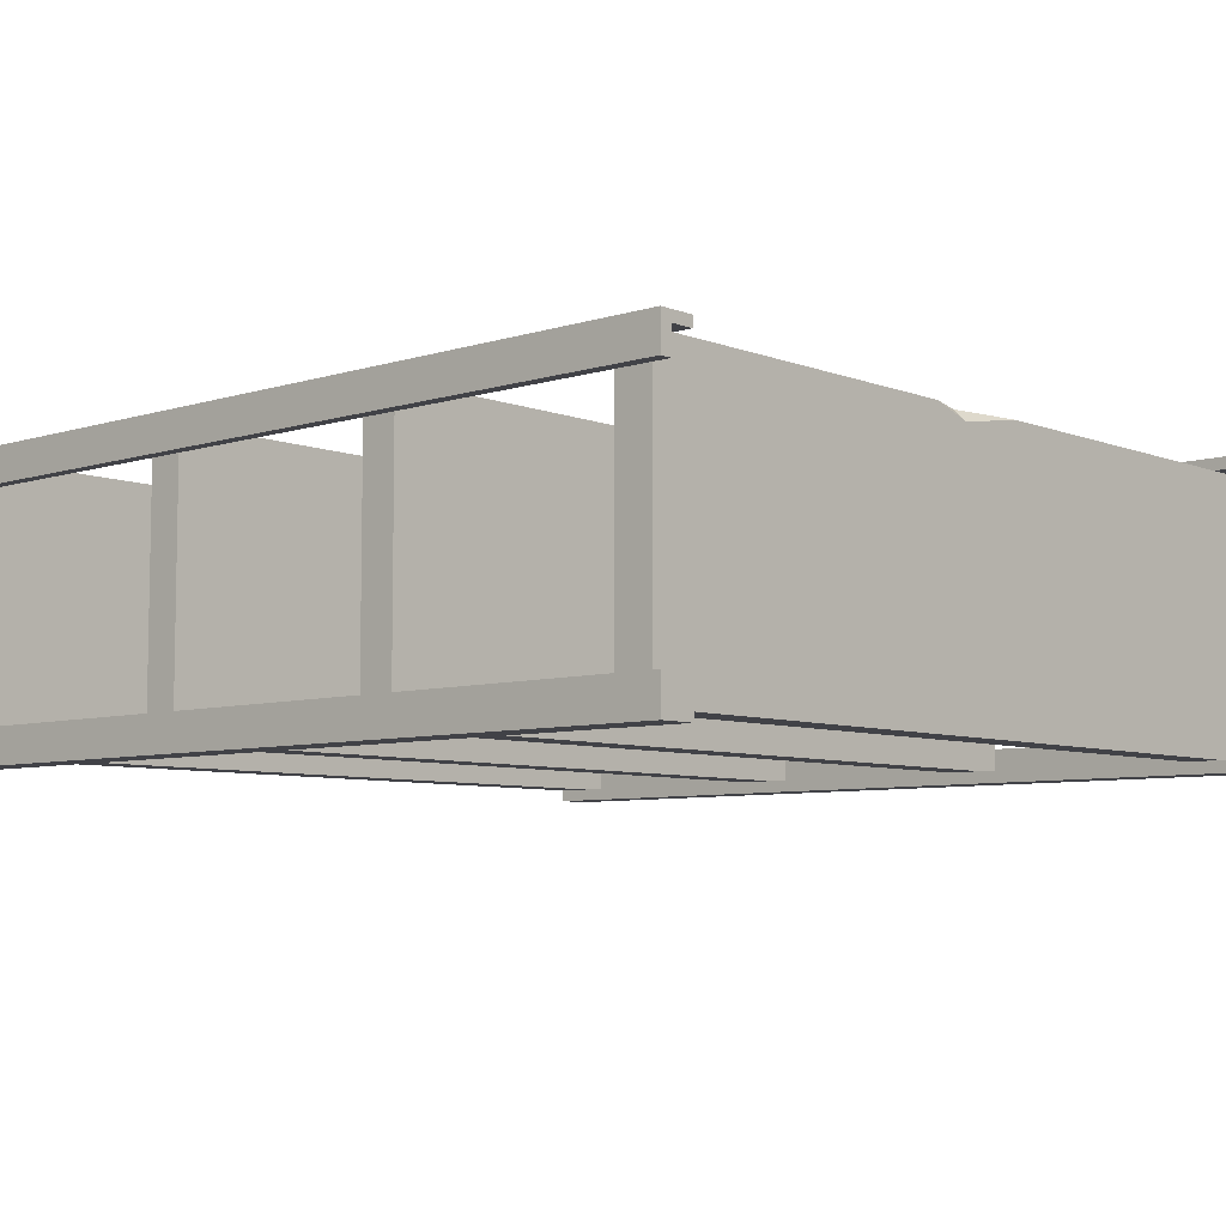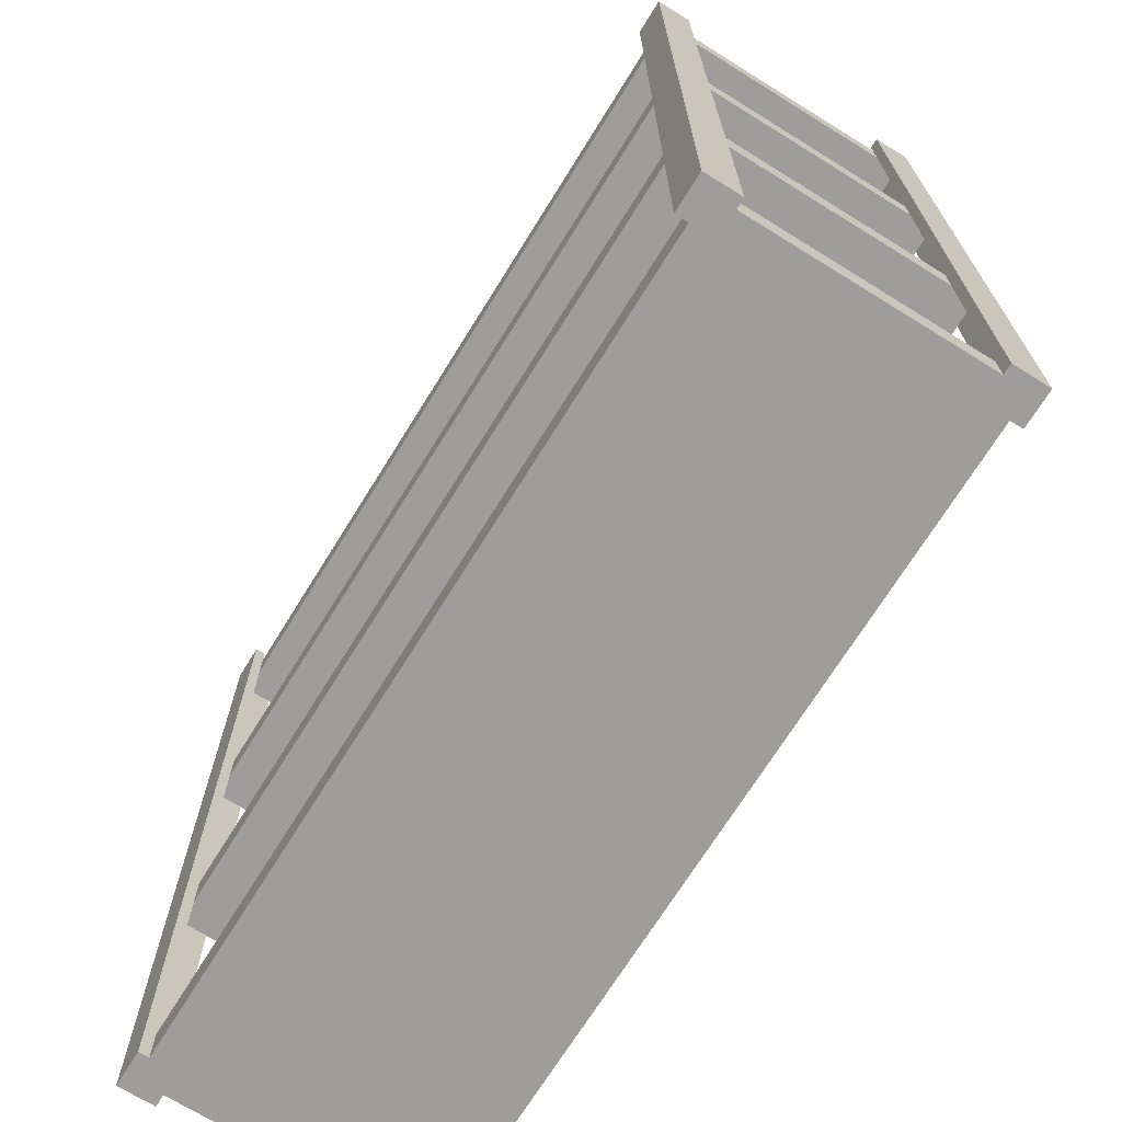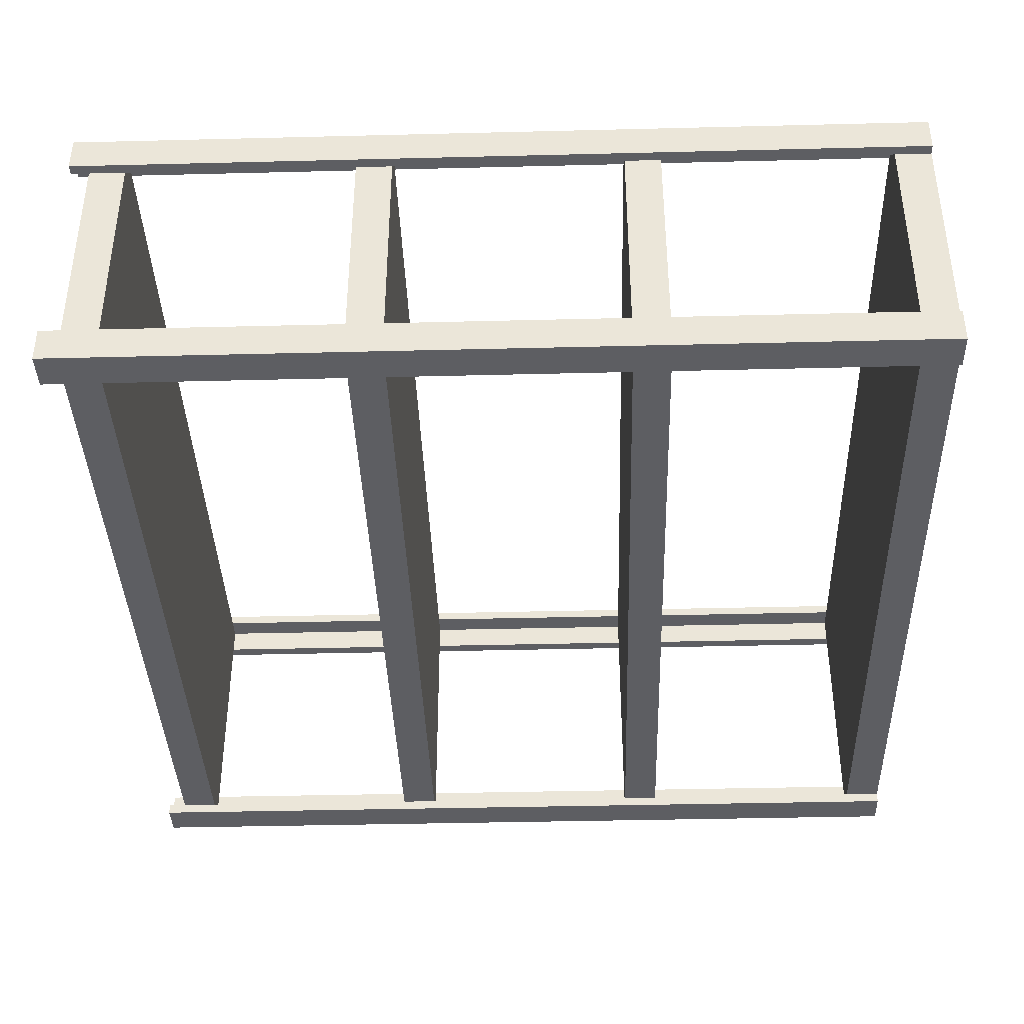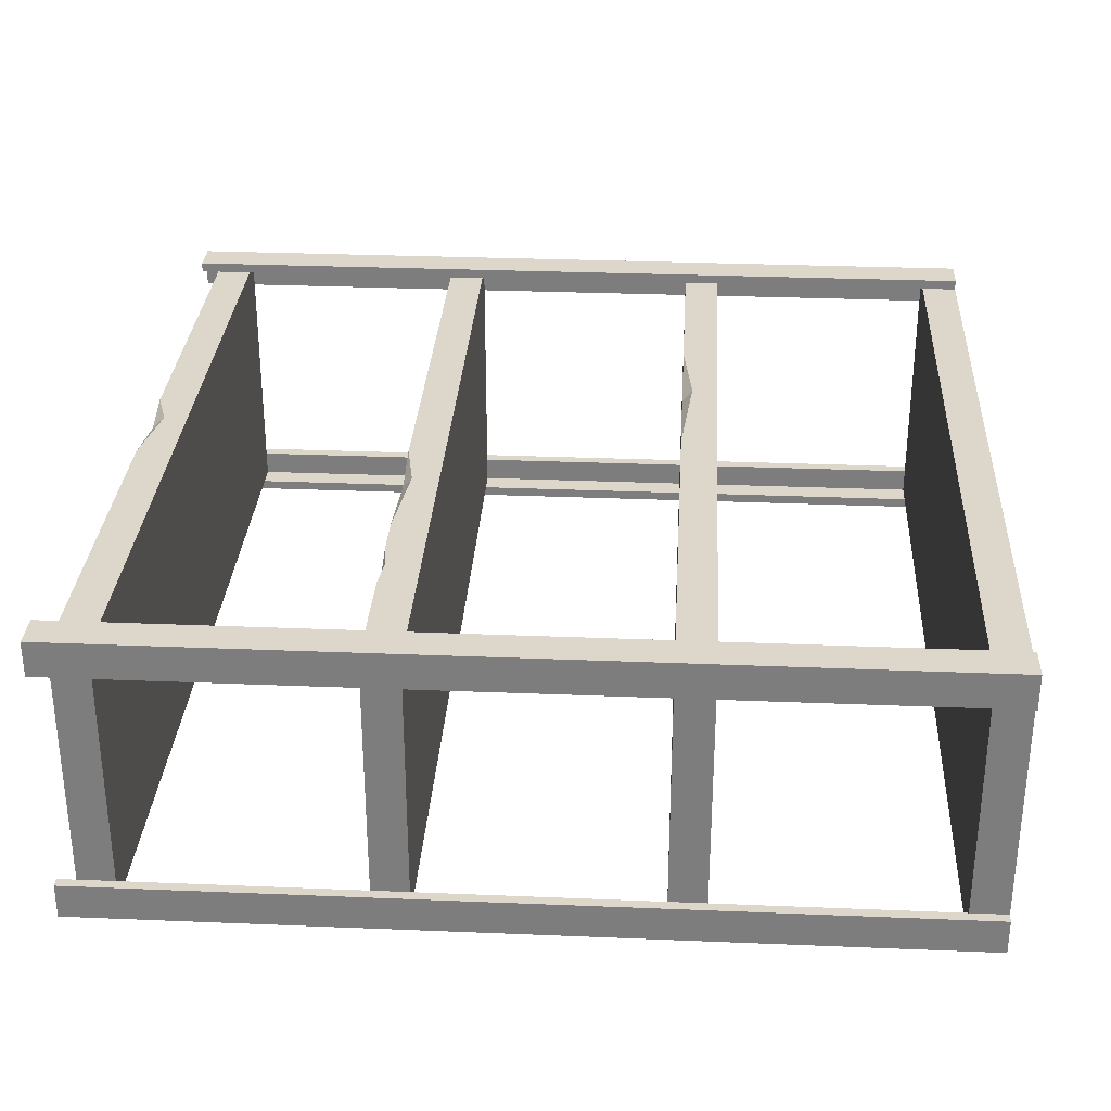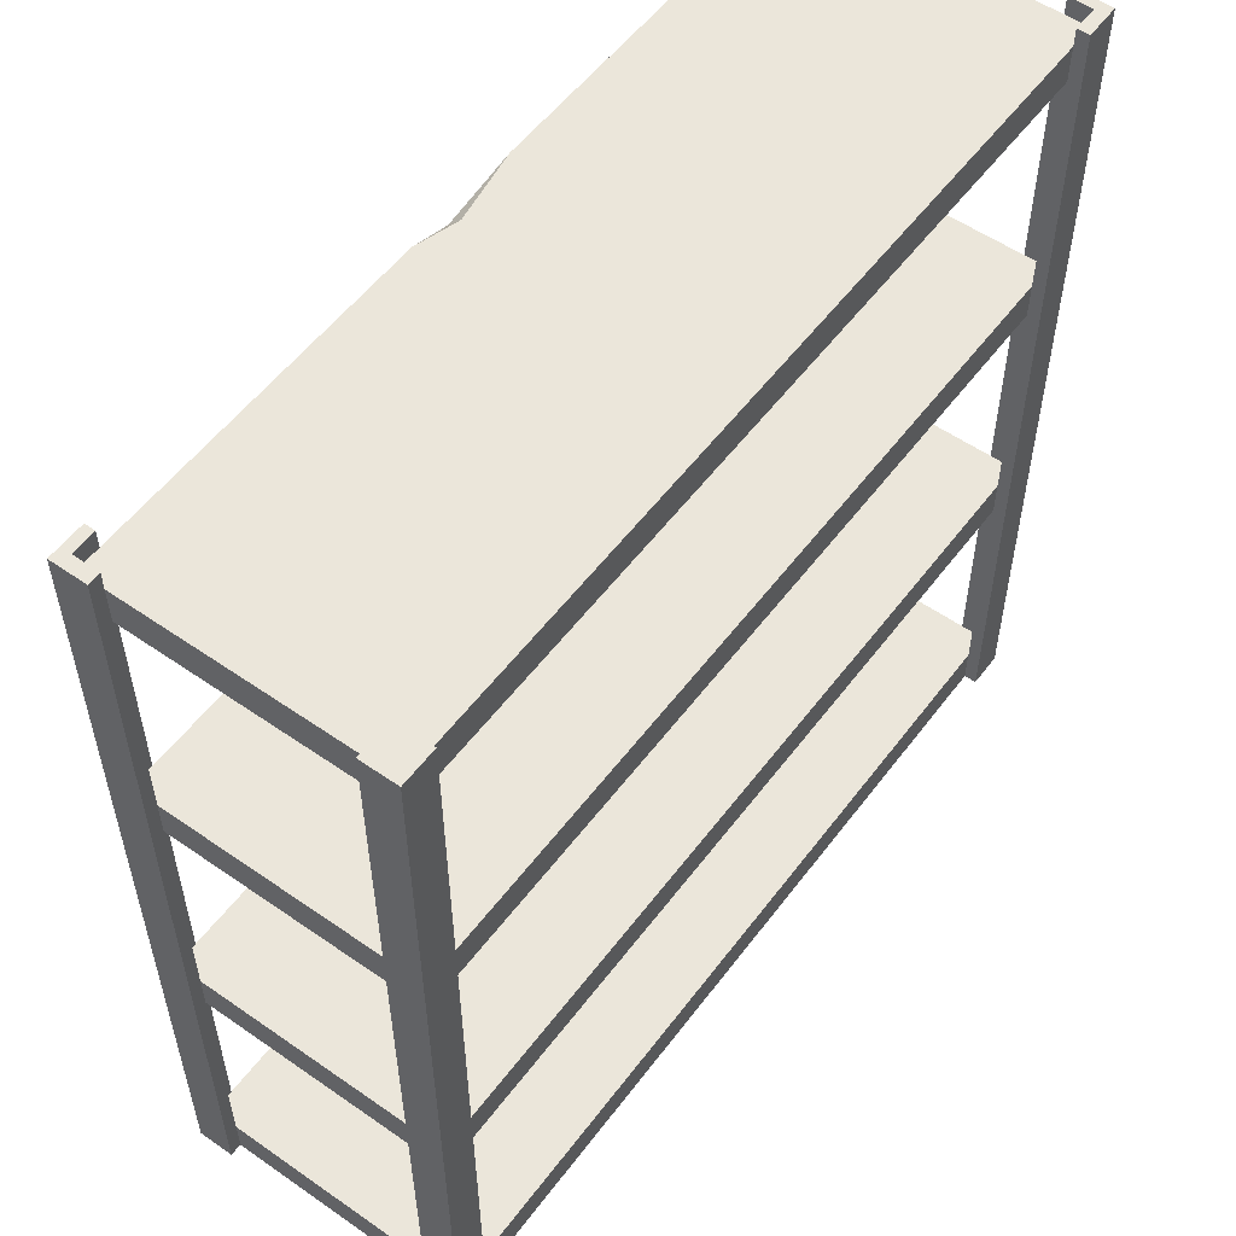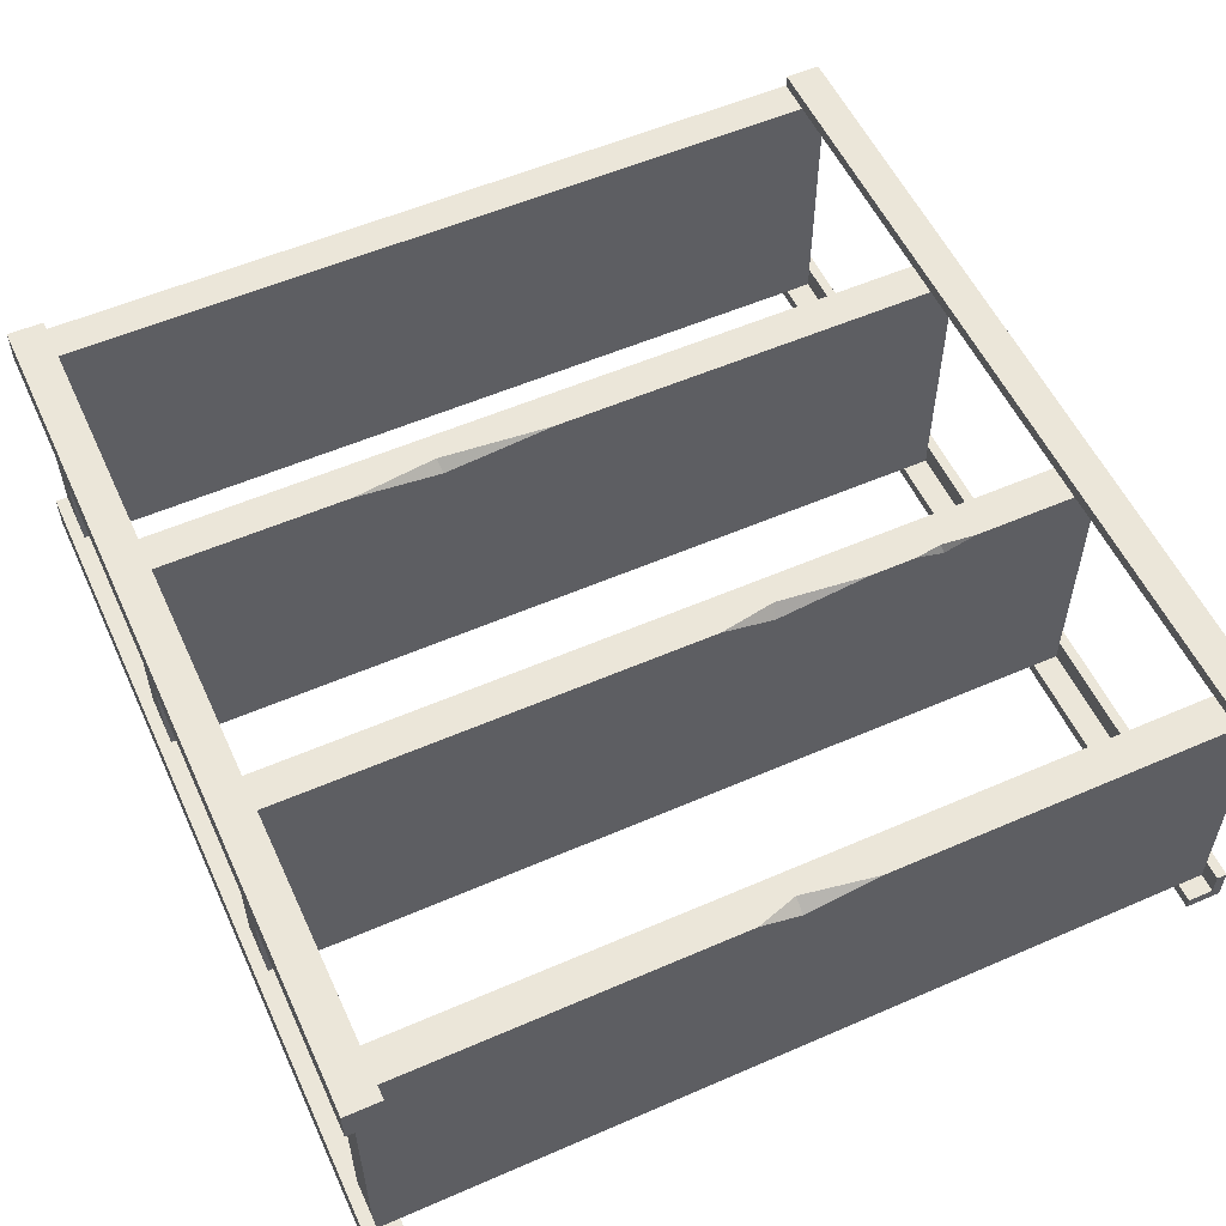
<metadata>
{"format":"obj","ext":"obj","renderer":"f3d","projection":"perspective","resolution":1024,"background":"white","views":[{"elev":-6.8,"azim":132.2,"up":"+Z"},{"elev":-70.5,"azim":-121.8,"up":"+Y"},{"elev":-38.8,"azim":-88.2,"up":"+Z"},{"elev":30.4,"azim":-86.6,"up":"+Z"},{"elev":54.9,"azim":126.3,"up":"+Y"},{"elev":55.4,"azim":155.4,"up":"+Z"}]}
</metadata>
<code>
v 83.09 0 -62.61
v 90.67 0 -62.61
v 83.09 183.7 -62.61
v 90.67 183.7 -62.61
v 88.06 183.7 -60.45
v 90.67 183.7 -55.03
v 88.06 0 -60.45
v 90.67 0 -55.03
v 83.09 183.7 -60.45
v 83.09 0 -60.45
v 88.06 183.7 -55.03
v 88.06 0 -55.03
v 88.06 91.85 -60.45
v 83.09 91.85 -60.45
v 83.09 91.85 -62.61
v 90.67 91.85 -62.61
v 90.67 91.85 -55.03
v 88.06 91.85 -55.03
v -90.67 0 -55.47
v -90.67 0 -63.05
v -90.67 183.7 -55.47
v -90.67 183.7 -63.05
v -88.5 183.7 -60.45
v -83.09 183.7 -63.05
v -88.5 0 -60.45
v -83.09 0 -63.05
v -88.5 183.7 -55.47
v -88.5 0 -55.47
v -83.09 183.7 -60.45
v -83.09 0 -60.45
v -88.5 91.85 -60.45
v -88.5 91.85 -55.47
v -90.67 91.85 -55.47
v -90.67 91.85 -63.05
v -83.09 91.85 -63.05
v -83.09 91.85 -60.45
v 83.09 0 0
v 90.67 0 0
v 83.09 183.7 0
v 90.67 183.7 0
v 88.06 183.7 -2.164
v 90.67 183.7 -7.576
v 88.06 0 -2.164
v 90.67 0 -7.576
v 83.09 183.7 -2.164
v 83.09 0 -2.164
v 88.06 183.7 -7.576
v 88.06 0 -7.576
v 88.06 91.85 -2.164
v 83.09 91.85 -2.164
v 83.09 91.85 0
v 90.67 91.85 0
v 90.67 91.85 -7.576
v 88.06 91.85 -7.576
v -90.67 0 -7.139
v -90.67 0 0.4368
v -90.67 183.7 -7.139
v -90.67 183.7 0.4368
v -88.5 183.7 -2.164
v -83.09 183.7 0.4368
v -88.5 0 -2.164
v -83.09 0 0.4368
v -88.5 183.7 -7.139
v -88.5 0 -7.139
v -83.09 183.7 -2.164
v -83.09 0 -2.164
v -88.5 91.85 -2.164
v -88.5 91.85 -7.139
v -90.67 91.85 -7.139
v -90.67 91.85 0.4368
v -83.09 91.85 0.4368
v -83.09 91.85 -2.164
v -88.5 7.763 -60.45
v -88.5 7.763 -2.164
v 88.06 7.763 -60.45
v 88.06 7.763 -2.164
v -88.5 57.33 -60.45
v -88.5 57.33 -2.164
v -88.5 65.1 -60.45
v -88.5 65.1 -2.164
v 88.06 65.1 -60.45
v 88.06 65.1 -2.164
v 88.06 57.33 -60.45
v 88.06 57.33 -2.164
v -88.5 114.7 -60.45
v -88.5 114.7 -2.164
v -88.5 122.4 -60.45
v -88.5 122.4 -2.164
v 88.06 122.4 -60.45
v 88.06 122.4 -2.164
v 88.06 114.7 -60.45
v 88.06 114.7 -2.164
v -88.5 172 -60.45
v -88.5 172 -2.164
v -88.5 179.8 -60.45
v -88.5 179.8 -2.164
v 88.06 179.8 -60.45
v 88.06 179.8 -2.164
v 88.06 172 -60.45
v 88.06 172 -2.164
v -82.45 7.763 -54.12
v -82.45 7.763 -8.488
v 82.01 7.763 -8.488
v 82.01 7.763 -54.12
v -82.45 65.1 -54.12
v -82.45 65.1 -8.488
v 82.01 65.1 -8.488
v 82.01 65.1 -54.12
v -82.45 122.4 -54.12
v -82.45 122.4 -8.488
v 82.01 122.4 -8.488
v 82.01 122.4 -54.12
v -82.45 179.8 -54.12
v -82.45 179.8 -8.488
v 82.01 179.8 -8.488
v 82.01 179.8 -54.12
v -19.27 122.4 -4.856
v 24.36 62.9 -2.163
v 4.32 177.1 -2.163
v 4.193 179.8 -4.755
v -11.41 179.8 -2.164
v 12.95 179.8 -2.164
v -39.23 122.4 -2.164
v -19.84 120.4 -2.163
v -7.849 122.4 -2.164
v -61.67 122.4 -2.164
v -48.79 122.4 -2.164
v -54.85 122.4 -4.074
v -54.42 121.6 -2.164
v 23.71 65.1 -4.592
v 0.05435 65.1 -2.164
v 42.53 65.1 -2.164
f 15 3 4 16
f 3 9 5 4
f 5 13 18 11
f 7 10 1 2
f 16 4 6 17
f 9 3 15 14
f 13 5 9 14
f 17 6 11 18
f 5 11 6 4
f 7 2 8 12
f 7 13 14 10
f 15 1 10 14
f 1 15 16 2
f 2 16 17 8
f 12 8 17 18
f 13 7 12 18
f 33 21 22 34
f 21 27 23 22
f 23 31 36 29
f 25 28 19 20
f 34 22 24 35
f 27 21 33 32
f 31 23 27 32
f 35 24 29 36
f 23 29 24 22
f 25 20 26 30
f 25 31 32 28
f 33 19 28 32
f 19 33 34 20
f 20 34 35 26
f 30 26 35 36
f 31 25 30 36
f 51 52 40 39
f 39 40 41 45
f 41 47 54 49
f 43 38 37 46
f 52 53 42 40
f 45 50 51 39
f 49 50 45 41
f 53 54 47 42
f 41 40 42 47
f 43 48 44 38
f 43 46 50 49
f 51 50 46 37
f 37 38 52 51
f 38 44 53 52
f 48 54 53 44
f 49 54 48 43
f 69 70 58 57
f 57 58 59 63
f 59 65 72 67
f 61 56 55 64
f 70 71 60 58
f 63 68 69 57
f 67 68 63 59
f 71 72 65 60
f 59 58 60 65
f 61 66 62 56
f 61 64 68 67
f 69 68 64 55
f 55 56 70 69
f 56 62 71 70
f 66 72 71 62
f 67 72 66 61
f 25 61 74 73
f 101 102 103 104
f 75 76 43 7
f 7 43 61 25
f 61 43 76 74
f 7 25 73 75
f 77 78 80 79
f 107 108 105 106
f 81 82 84 83
f 83 84 78 77
f 79 81 83 77
f 85 86 88 87
f 111 112 109 110
f 89 90 92 91
f 91 92 86 85
f 117 124 125
f 87 89 91 85
f 93 94 96 95
f 115 116 113 114
f 97 98 100 99
f 99 100 94 93
f 95 97 99 93
f 73 74 102 101
f 74 76 103 102
f 76 75 104 103
f 75 73 101 104
f 79 80 106 105
f 132 130 118
f 82 81 108 107
f 108 81 79 105
f 87 88 110 109
f 90 89 112 111
f 112 89 87 109
f 95 96 114 113
f 122 120 119
f 98 97 116 115
f 116 97 95 113
f 123 124 117
f 130 131 118
f 120 121 119
f 96 121 120 114
f 94 119 121 96
f 122 119 100 98
f 115 120 122 98
f 117 128 127 123
f 86 129 126 88
f 125 124 92 90
f 111 117 125 90
f 126 129 128
f 128 129 127
f 80 131 130 106
f 78 118 131 80
f 132 118 84 82
f 107 130 132 82
f 78 84 118
f 130 107 106
f 88 126 128 110
f 129 124 123 127
f 94 100 119
f 120 115 114
f 86 92 124 129
f 117 111 110 128

</code>
